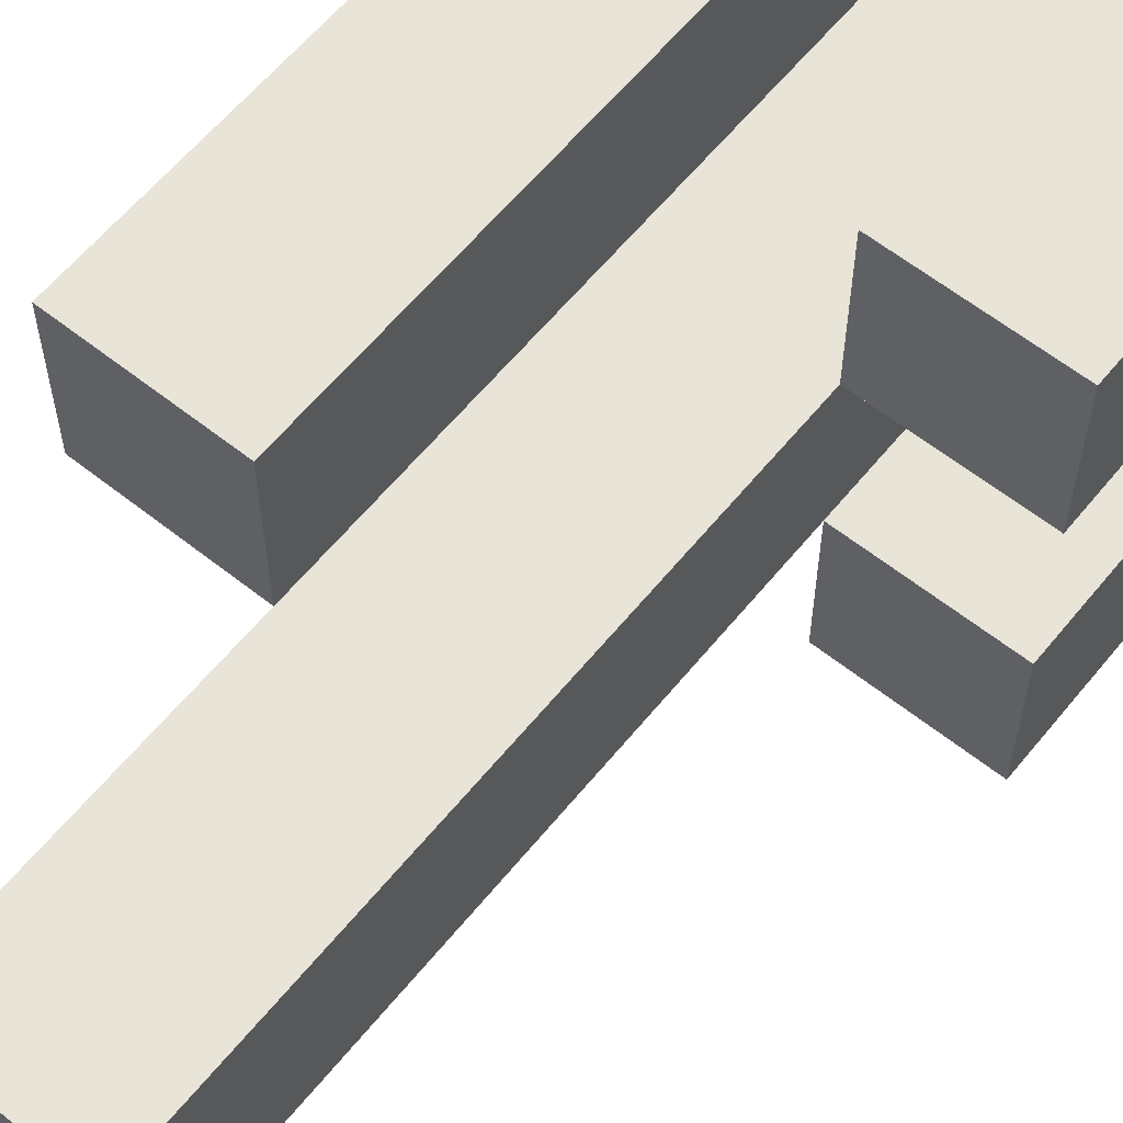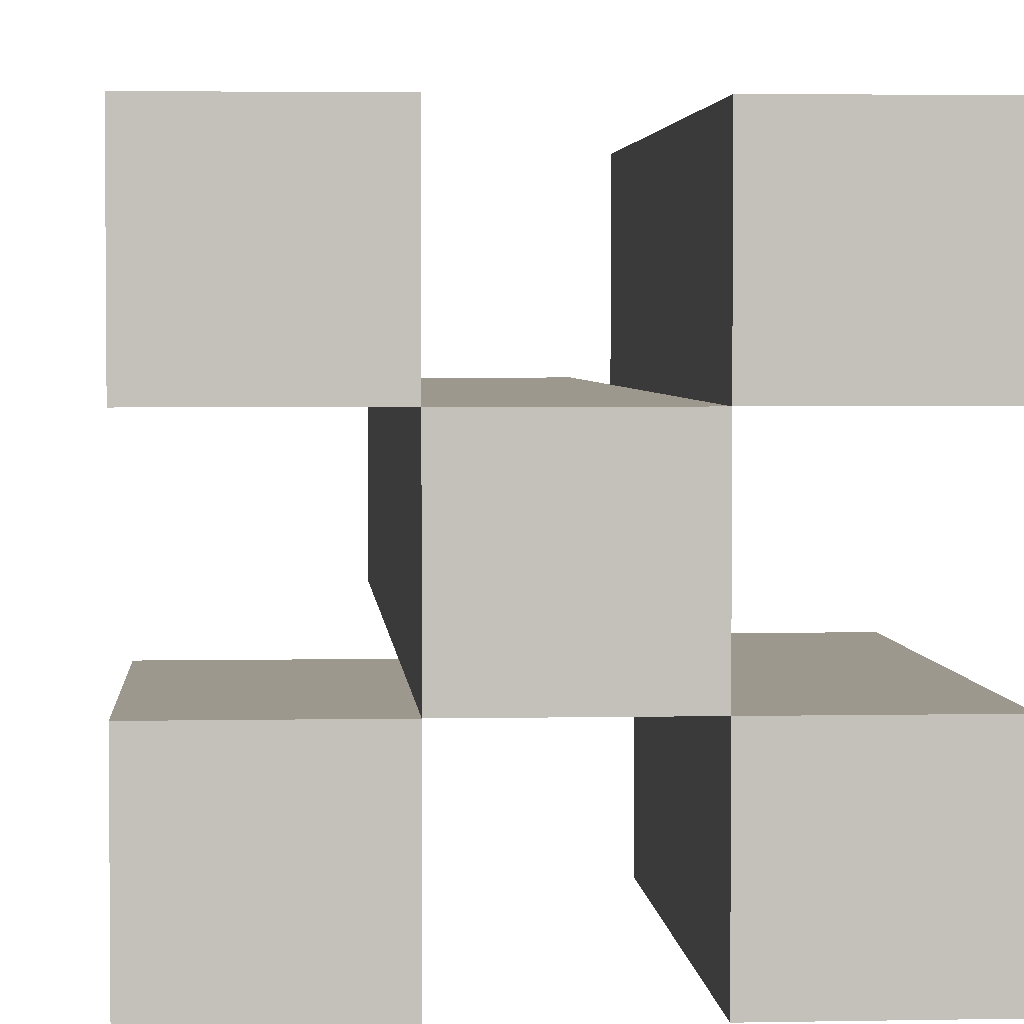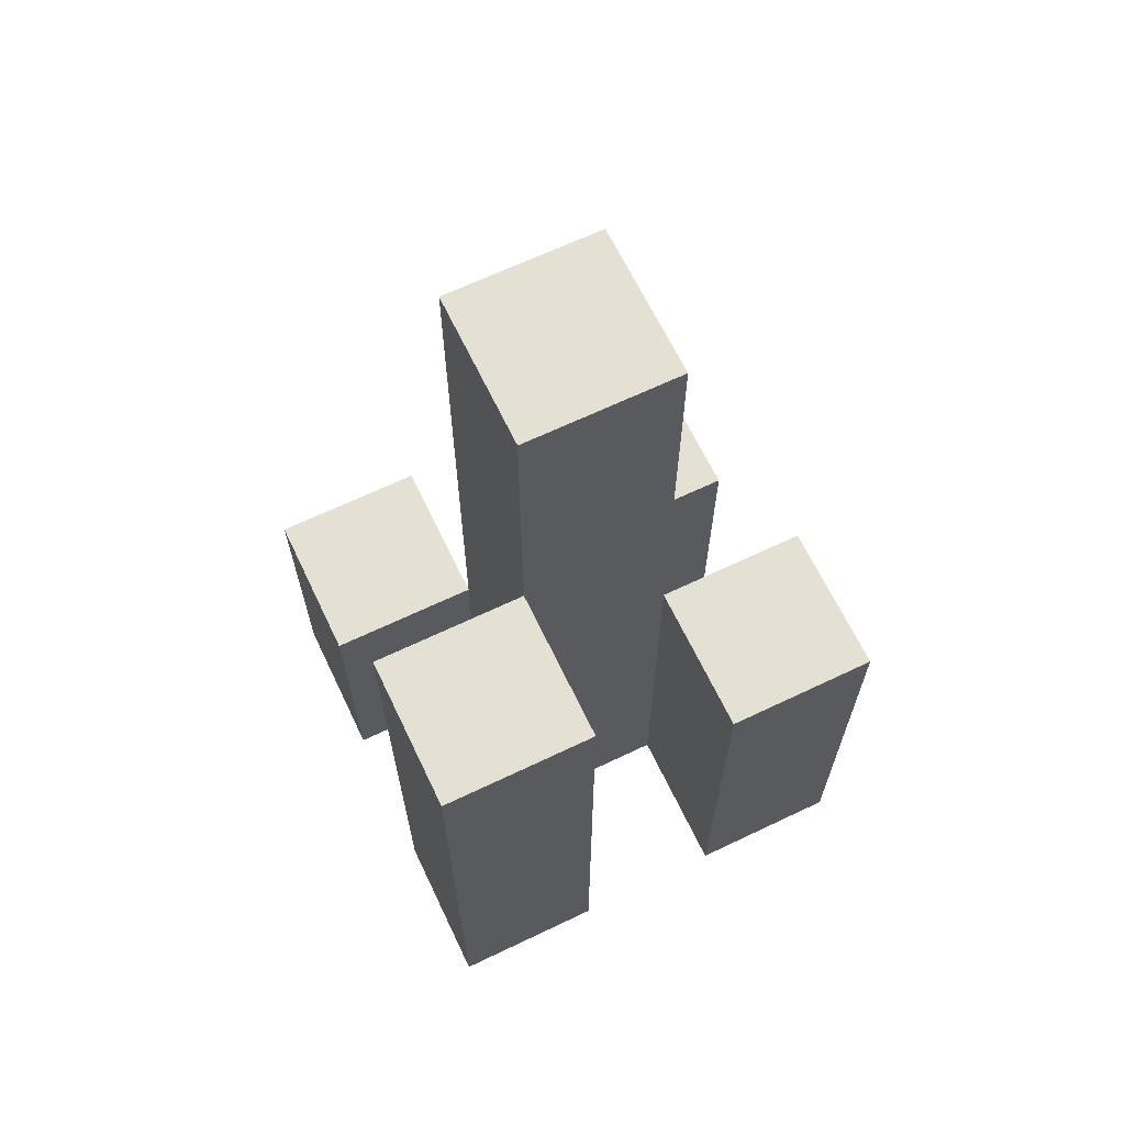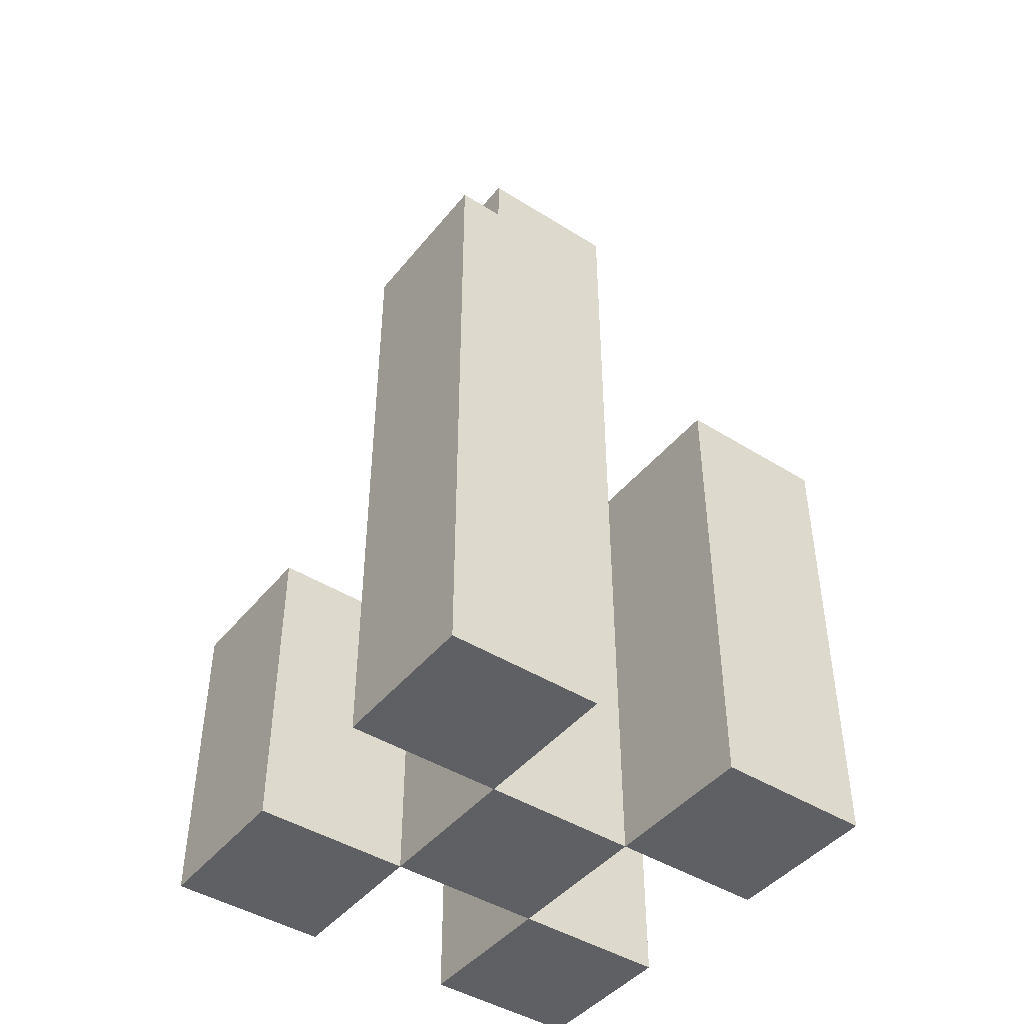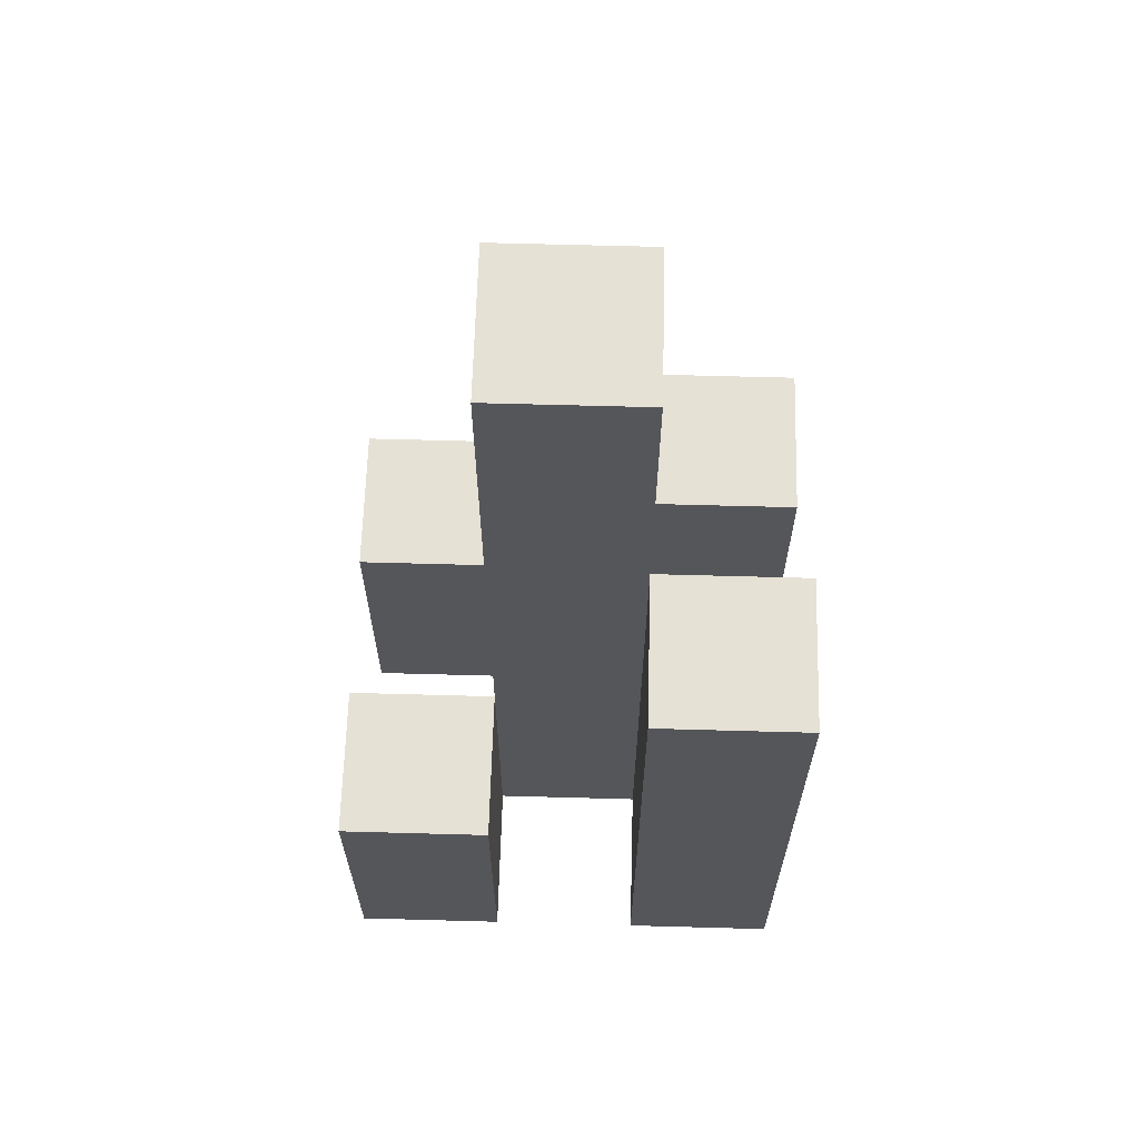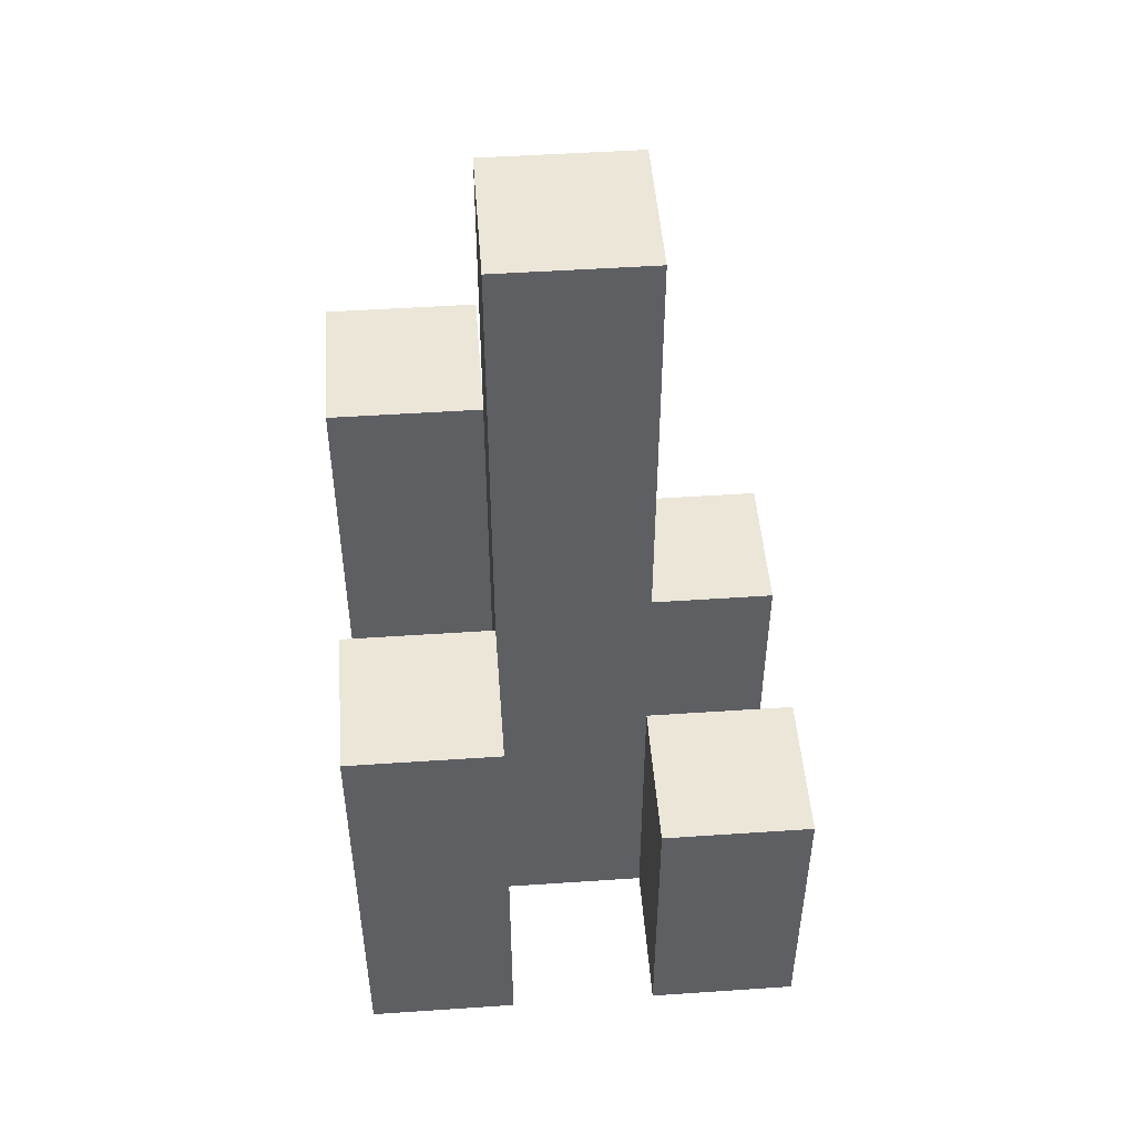
<metadata>
{"format":"obj","ext":"obj","renderer":"f3d","projection":"perspective","resolution":1024,"background":"white","views":[{"elev":60.7,"azim":-141.0,"up":"+Z"},{"elev":3.1,"azim":-4.0,"up":"+Z"},{"elev":66.0,"azim":64.4,"up":"+Y"},{"elev":-44.5,"azim":53.8,"up":"+Y"},{"elev":64.2,"azim":1.6,"up":"+Y"},{"elev":48.8,"azim":175.7,"up":"+Y"}]}
</metadata>
<code>
o
v -18.9 0.9 20.4
v -18.9 0.9 20.3
v -18.9 0.9 20.2
v -18.9 0.9 20.1
v -18.9 1.1 20.4
v -18.9 1.1 20.3
v -18.9 1.1 20.2
v -18.9 1.1 20.1
v -18.8 0.9 20.3
v -18.8 0.9 20.2
v -18.8 1.1 20.3
v -18.8 1.1 20.2
v -18.8 1.5 20.3
v -18.8 1.5 20.2
v -18.7 0.9 20.4
v -18.7 0.9 20.3
v -18.7 0.9 20.2
v -18.7 0.9 20.1
v -18.7 1.2 20.2
v -18.7 1.2 20.1
v -18.7 1.3 20.4
v -18.7 1.3 20.3
v -18.8 0.9 20.4
v -18.8 0.9 20.3
v -18.8 0.9 20.2
v -18.8 0.9 20.1
v -18.8 1.1 20.4
v -18.8 1.1 20.3
v -18.8 1.1 20.2
v -18.8 1.1 20.1
v -18.7 0.9 20.3
v -18.7 0.9 20.2
v -18.7 1.2 20.2
v -18.7 1.3 20.3
v -18.7 1.5 20.3
v -18.7 1.5 20.2
v -18.6 0.9 20.4
v -18.6 0.9 20.3
v -18.6 0.9 20.2
v -18.6 0.9 20.1
v -18.6 1.2 20.2
v -18.6 1.2 20.1
v -18.6 1.3 20.4
v -18.6 1.3 20.3
v -18.9 0.9 20.4
v -18.9 1.1 20.4
v -18.8 0.9 20.4
v -18.8 1.1 20.4
v -18.7 0.9 20.4
v -18.7 1.3 20.4
v -18.6 0.9 20.4
v -18.6 1.3 20.4
v -18.8 0.9 20.3
v -18.8 1.1 20.3
v -18.8 1.5 20.3
v -18.7 0.9 20.3
v -18.7 1.3 20.3
v -18.7 1.5 20.3
v -18.9 0.9 20.2
v -18.9 1.1 20.2
v -18.8 0.9 20.2
v -18.8 1.1 20.2
v -18.7 0.9 20.2
v -18.7 1.2 20.2
v -18.6 0.9 20.2
v -18.6 1.2 20.2
v -18.9 0.9 20.3
v -18.9 1.1 20.3
v -18.8 0.9 20.3
v -18.8 1.1 20.3
v -18.7 0.9 20.3
v -18.7 1.3 20.3
v -18.6 0.9 20.3
v -18.6 1.3 20.3
v -18.8 0.9 20.2
v -18.8 1.1 20.2
v -18.8 1.5 20.2
v -18.7 0.9 20.2
v -18.7 1.2 20.2
v -18.7 1.5 20.2
v -18.9 0.9 20.1
v -18.9 1.1 20.1
v -18.8 0.9 20.1
v -18.8 1.1 20.1
v -18.7 0.9 20.1
v -18.7 1.2 20.1
v -18.6 0.9 20.1
v -18.6 1.2 20.1
v -18.9 0.9 20.4
v -18.8 0.9 20.4
v -18.7 0.9 20.4
v -18.6 0.9 20.4
v -18.9 0.9 20.3
v -18.8 0.9 20.3
v -18.7 0.9 20.3
v -18.6 0.9 20.3
v -18.9 0.9 20.2
v -18.8 0.9 20.2
v -18.7 0.9 20.2
v -18.6 0.9 20.2
v -18.9 0.9 20.1
v -18.8 0.9 20.1
v -18.7 0.9 20.1
v -18.6 0.9 20.1
v -18.9 1.1 20.4
v -18.8 1.1 20.4
v -18.9 1.1 20.3
v -18.8 1.1 20.3
v -18.9 1.1 20.2
v -18.8 1.1 20.2
v -18.9 1.1 20.1
v -18.8 1.1 20.1
v -18.7 1.2 20.2
v -18.6 1.2 20.2
v -18.7 1.2 20.1
v -18.6 1.2 20.1
v -18.7 1.3 20.4
v -18.6 1.3 20.4
v -18.7 1.3 20.3
v -18.6 1.3 20.3
v -18.8 1.5 20.3
v -18.7 1.5 20.3
v -18.8 1.5 20.2
v -18.7 1.5 20.2
f 5 2 1
f 6 2 5
f 7 4 3
f 8 4 7
f 11 10 9
f 12 10 11
f 13 12 11
f 14 12 13
f 19 18 17
f 20 18 19
f 21 16 15
f 22 16 21
f 23 24 27
f 27 24 28
f 25 26 29
f 29 26 30
f 31 32 33
f 31 33 34
f 34 33 35
f 35 33 36
f 39 40 41
f 41 40 42
f 37 38 43
f 43 38 44
f 47 46 45
f 48 46 47
f 51 50 49
f 52 50 51
f 56 54 53
f 56 55 54
f 57 55 56
f 58 55 57
f 61 60 59
f 62 60 61
f 65 64 63
f 66 64 65
f 67 68 69
f 69 68 70
f 71 72 73
f 73 72 74
f 75 76 78
f 76 77 78
f 78 77 79
f 79 77 80
f 81 82 83
f 83 82 84
f 85 86 87
f 87 86 88
f 93 90 89
f 94 90 93
f 95 92 91
f 96 92 95
f 98 95 94
f 99 95 98
f 101 98 97
f 102 98 101
f 103 100 99
f 104 100 103
f 105 106 107
f 107 106 108
f 109 110 111
f 111 110 112
f 113 114 115
f 115 114 116
f 117 118 119
f 119 118 120
f 121 122 123
f 123 122 124

</code>
